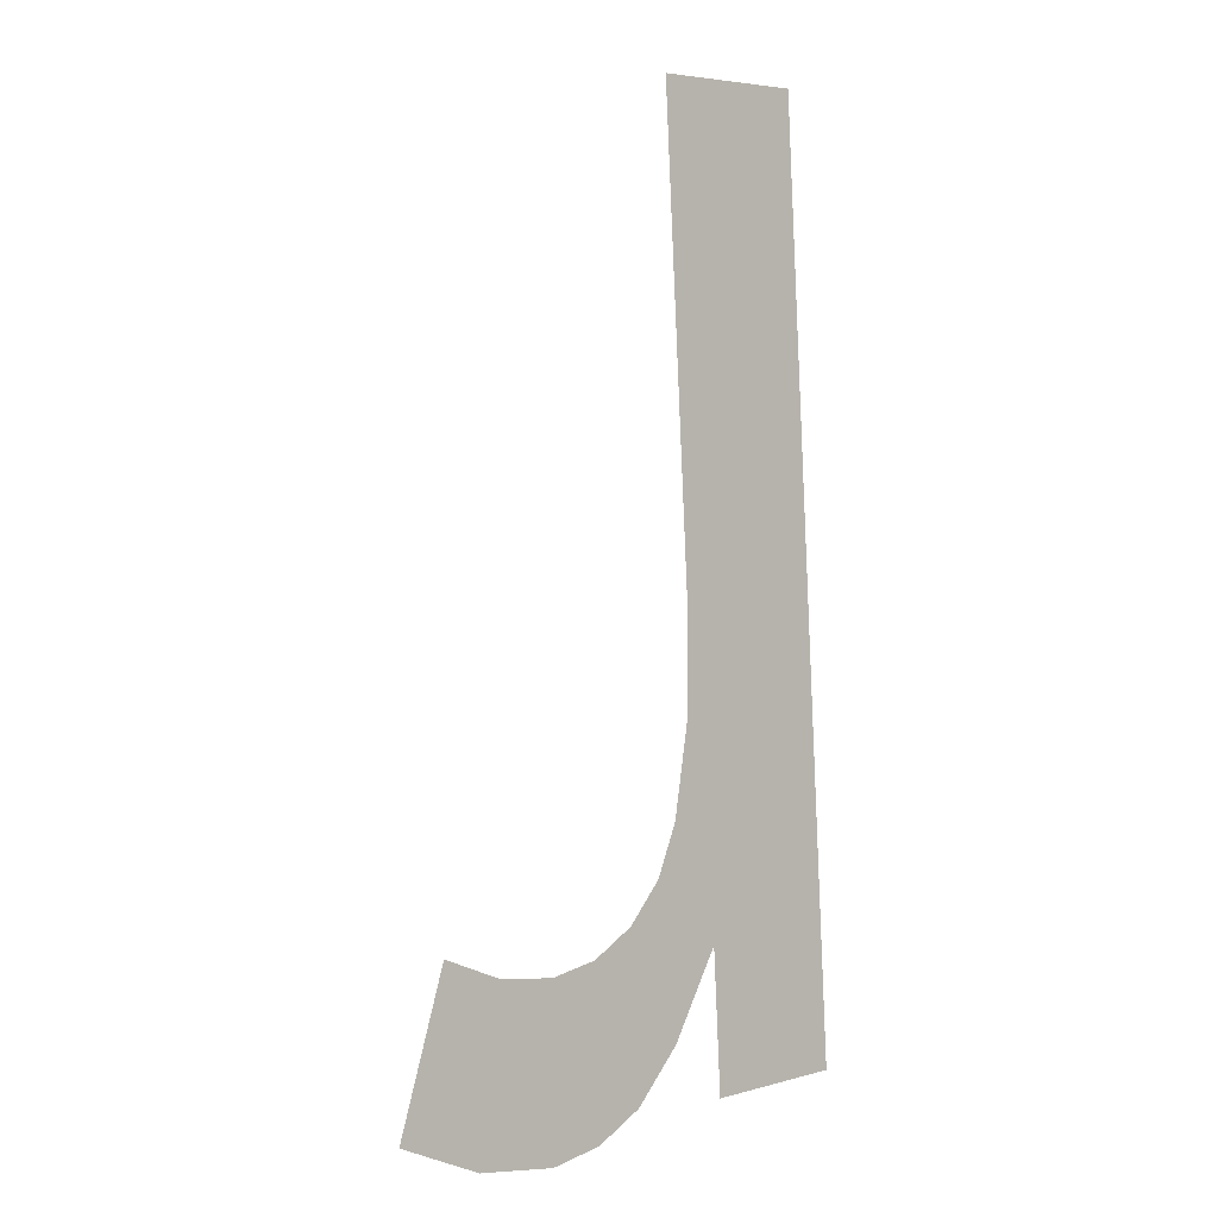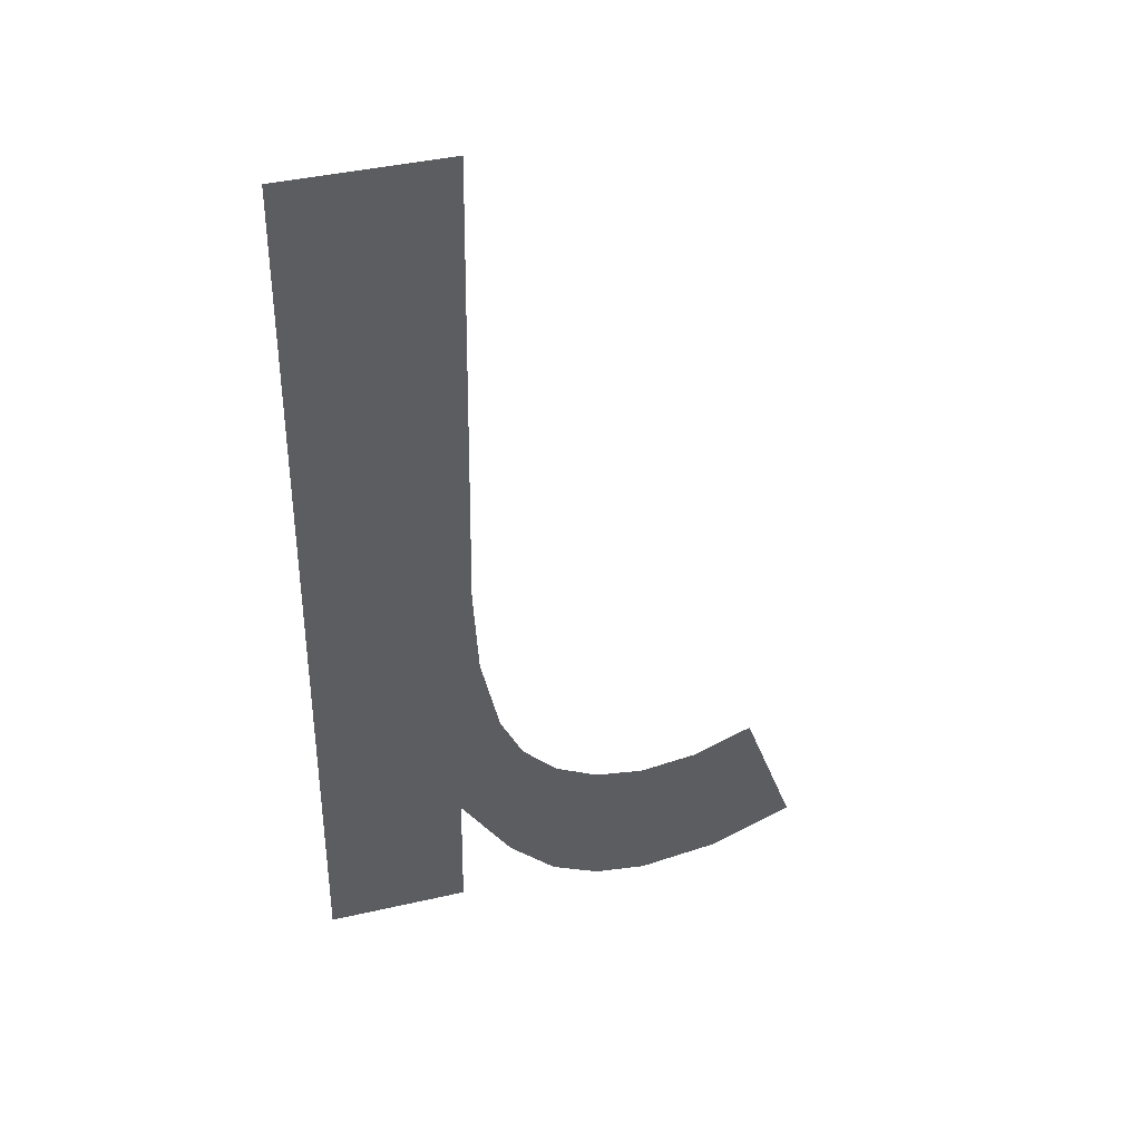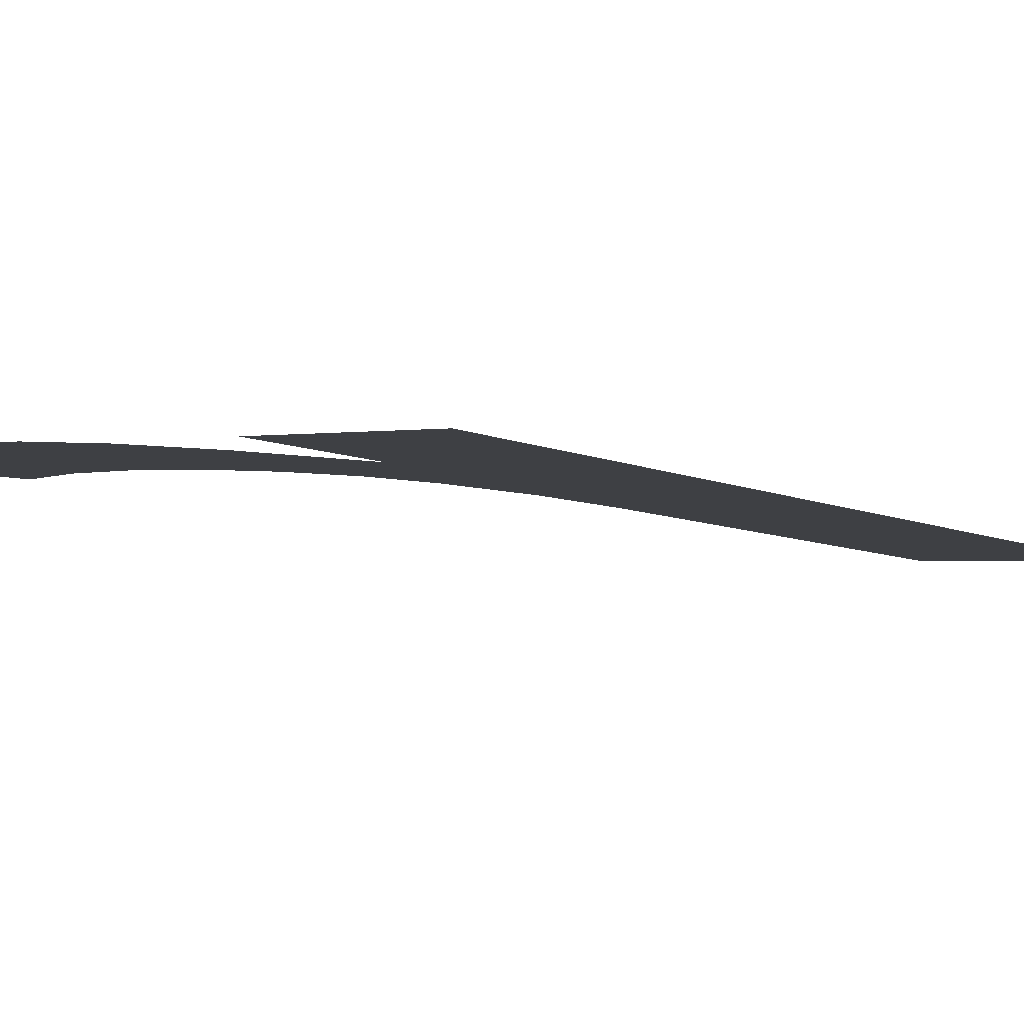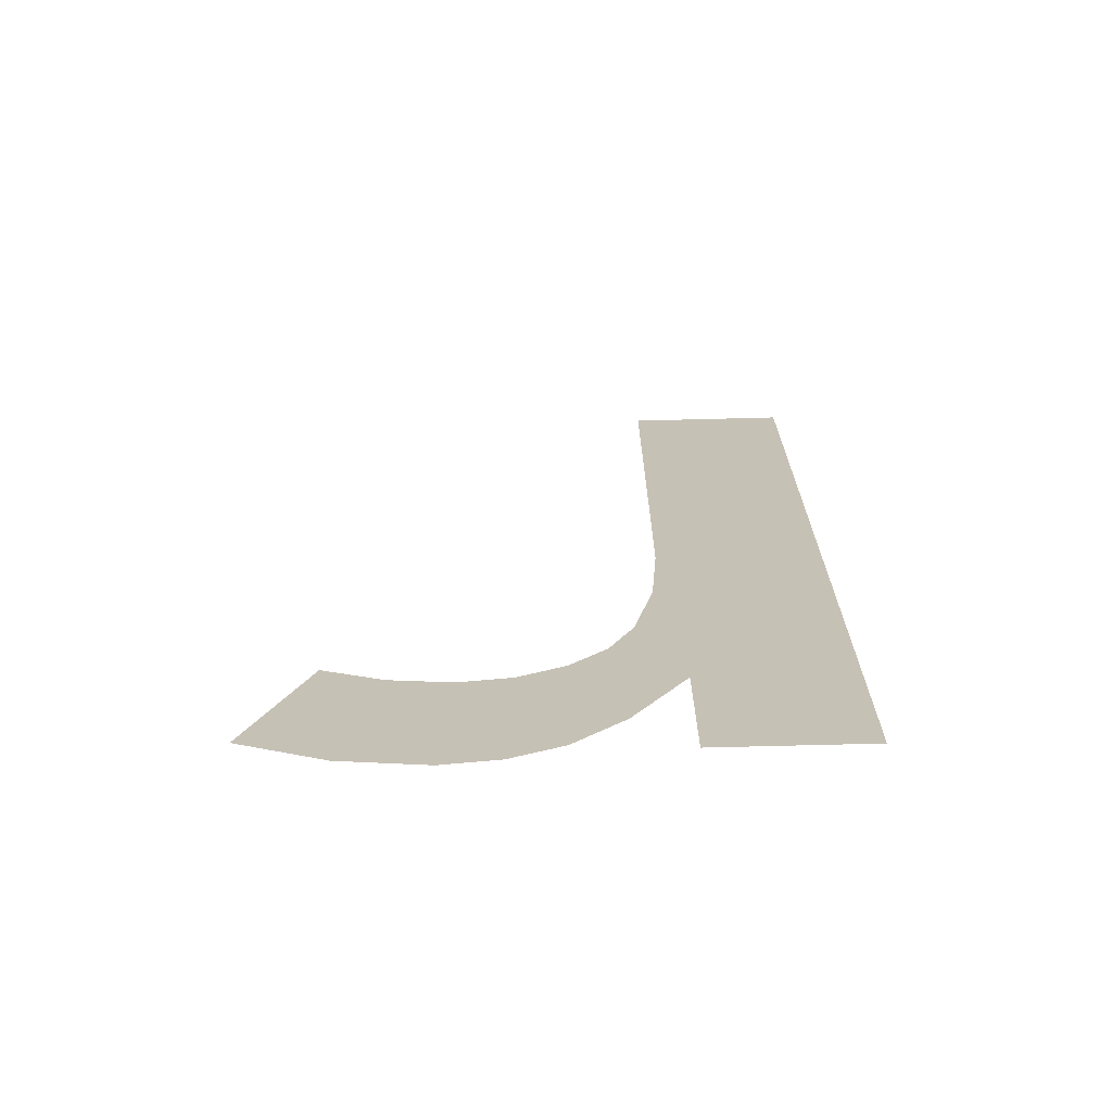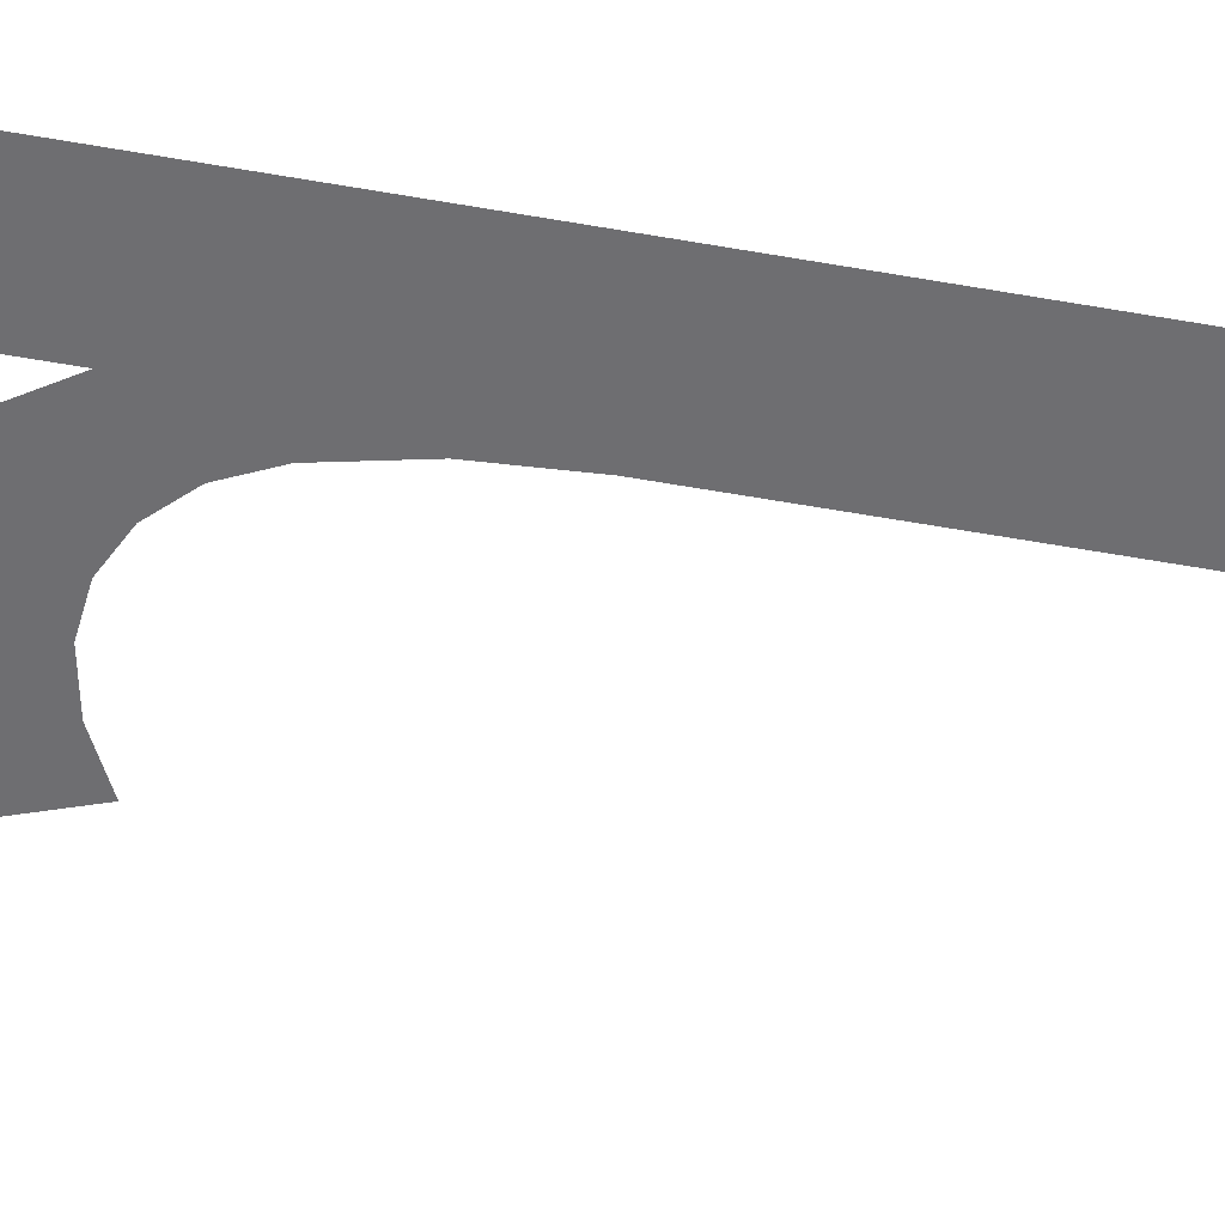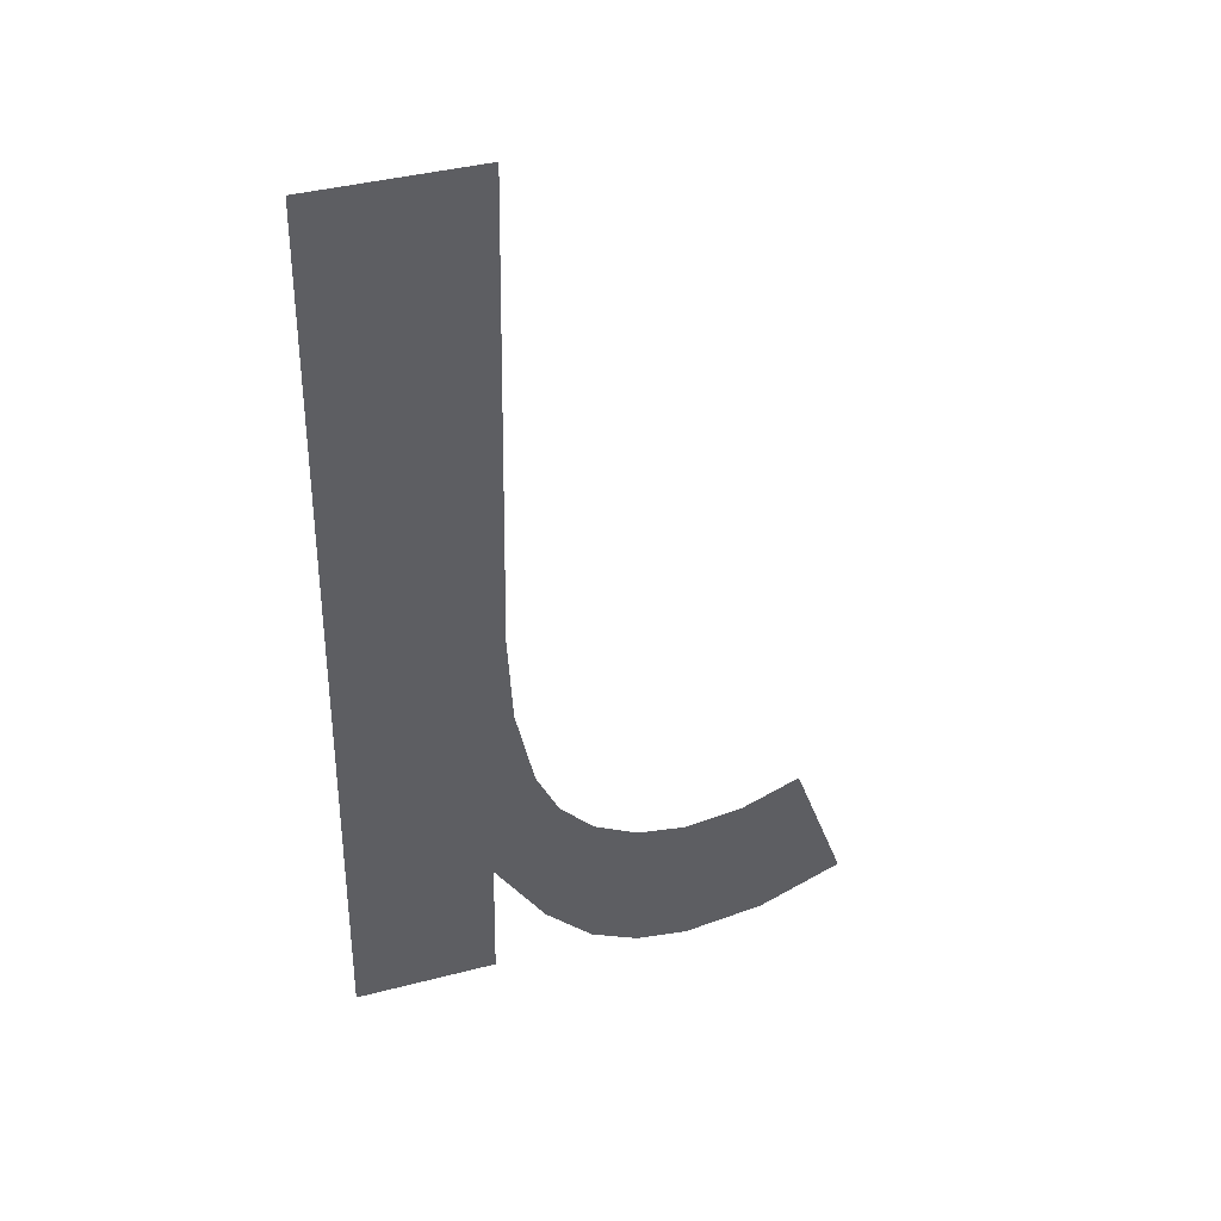
<metadata>
{"format":"obj","ext":"obj","renderer":"f3d","projection":"perspective","resolution":1024,"background":"white","views":[{"elev":4.8,"azim":138.2,"up":"+Z"},{"elev":41.0,"azim":-15.6,"up":"+Z"},{"elev":-1.7,"azim":-147.4,"up":"+Y"},{"elev":-67.3,"azim":-178.5,"up":"+Z"},{"elev":-54.3,"azim":-98.4,"up":"+Y"},{"elev":40.0,"azim":-17.8,"up":"+Z"}]}
</metadata>
<code>
o mesh70/mesh70-geometry#mesh70-geometry
v 0.2166 0.01141 0.2182
v 0.2153 0.01188 0.2107
v 0.2153 0.01141 0.2182
v 0.2165 0.01181 0.2118
v 0.2166 0.01165 0.2143
v 0.2165 0.01188 0.2107
v 0.2166 0.0117 0.2135
v 0.2169 0.01185 0.2112
v 0.2168 0.01175 0.2128
v 0.217 0.01177 0.2124
v 0.2173 0.01187 0.2108
v 0.2173 0.01179 0.2121
v 0.2177 0.01189 0.2106
v 0.2176 0.0118 0.2119
v 0.218 0.01181 0.2119
v 0.2181 0.01189 0.2105
v 0.2185 0.0118 0.2119
v 0.2187 0.01188 0.2106
v 0.2189 0.01179 0.2121
v 0.2194 0.01186 0.211
f 1 2 3
f 2 1 4
f 3 2 1
f 4 1 2
f 4 1 5
f 5 1 4
f 6 2 4
f 4 2 6
f 4 5 7
f 7 5 4
f 4 7 8
f 8 7 4
f 8 7 9
f 9 7 8
f 8 9 10
f 10 9 8
f 8 10 11
f 11 10 8
f 11 10 12
f 12 10 11
f 11 12 13
f 13 12 11
f 13 12 14
f 14 12 13
f 13 14 15
f 15 14 13
f 13 15 16
f 16 15 13
f 16 15 17
f 17 15 16
f 16 17 18
f 18 17 16
f 18 17 19
f 19 17 18
f 18 19 20
f 20 19 18

</code>
